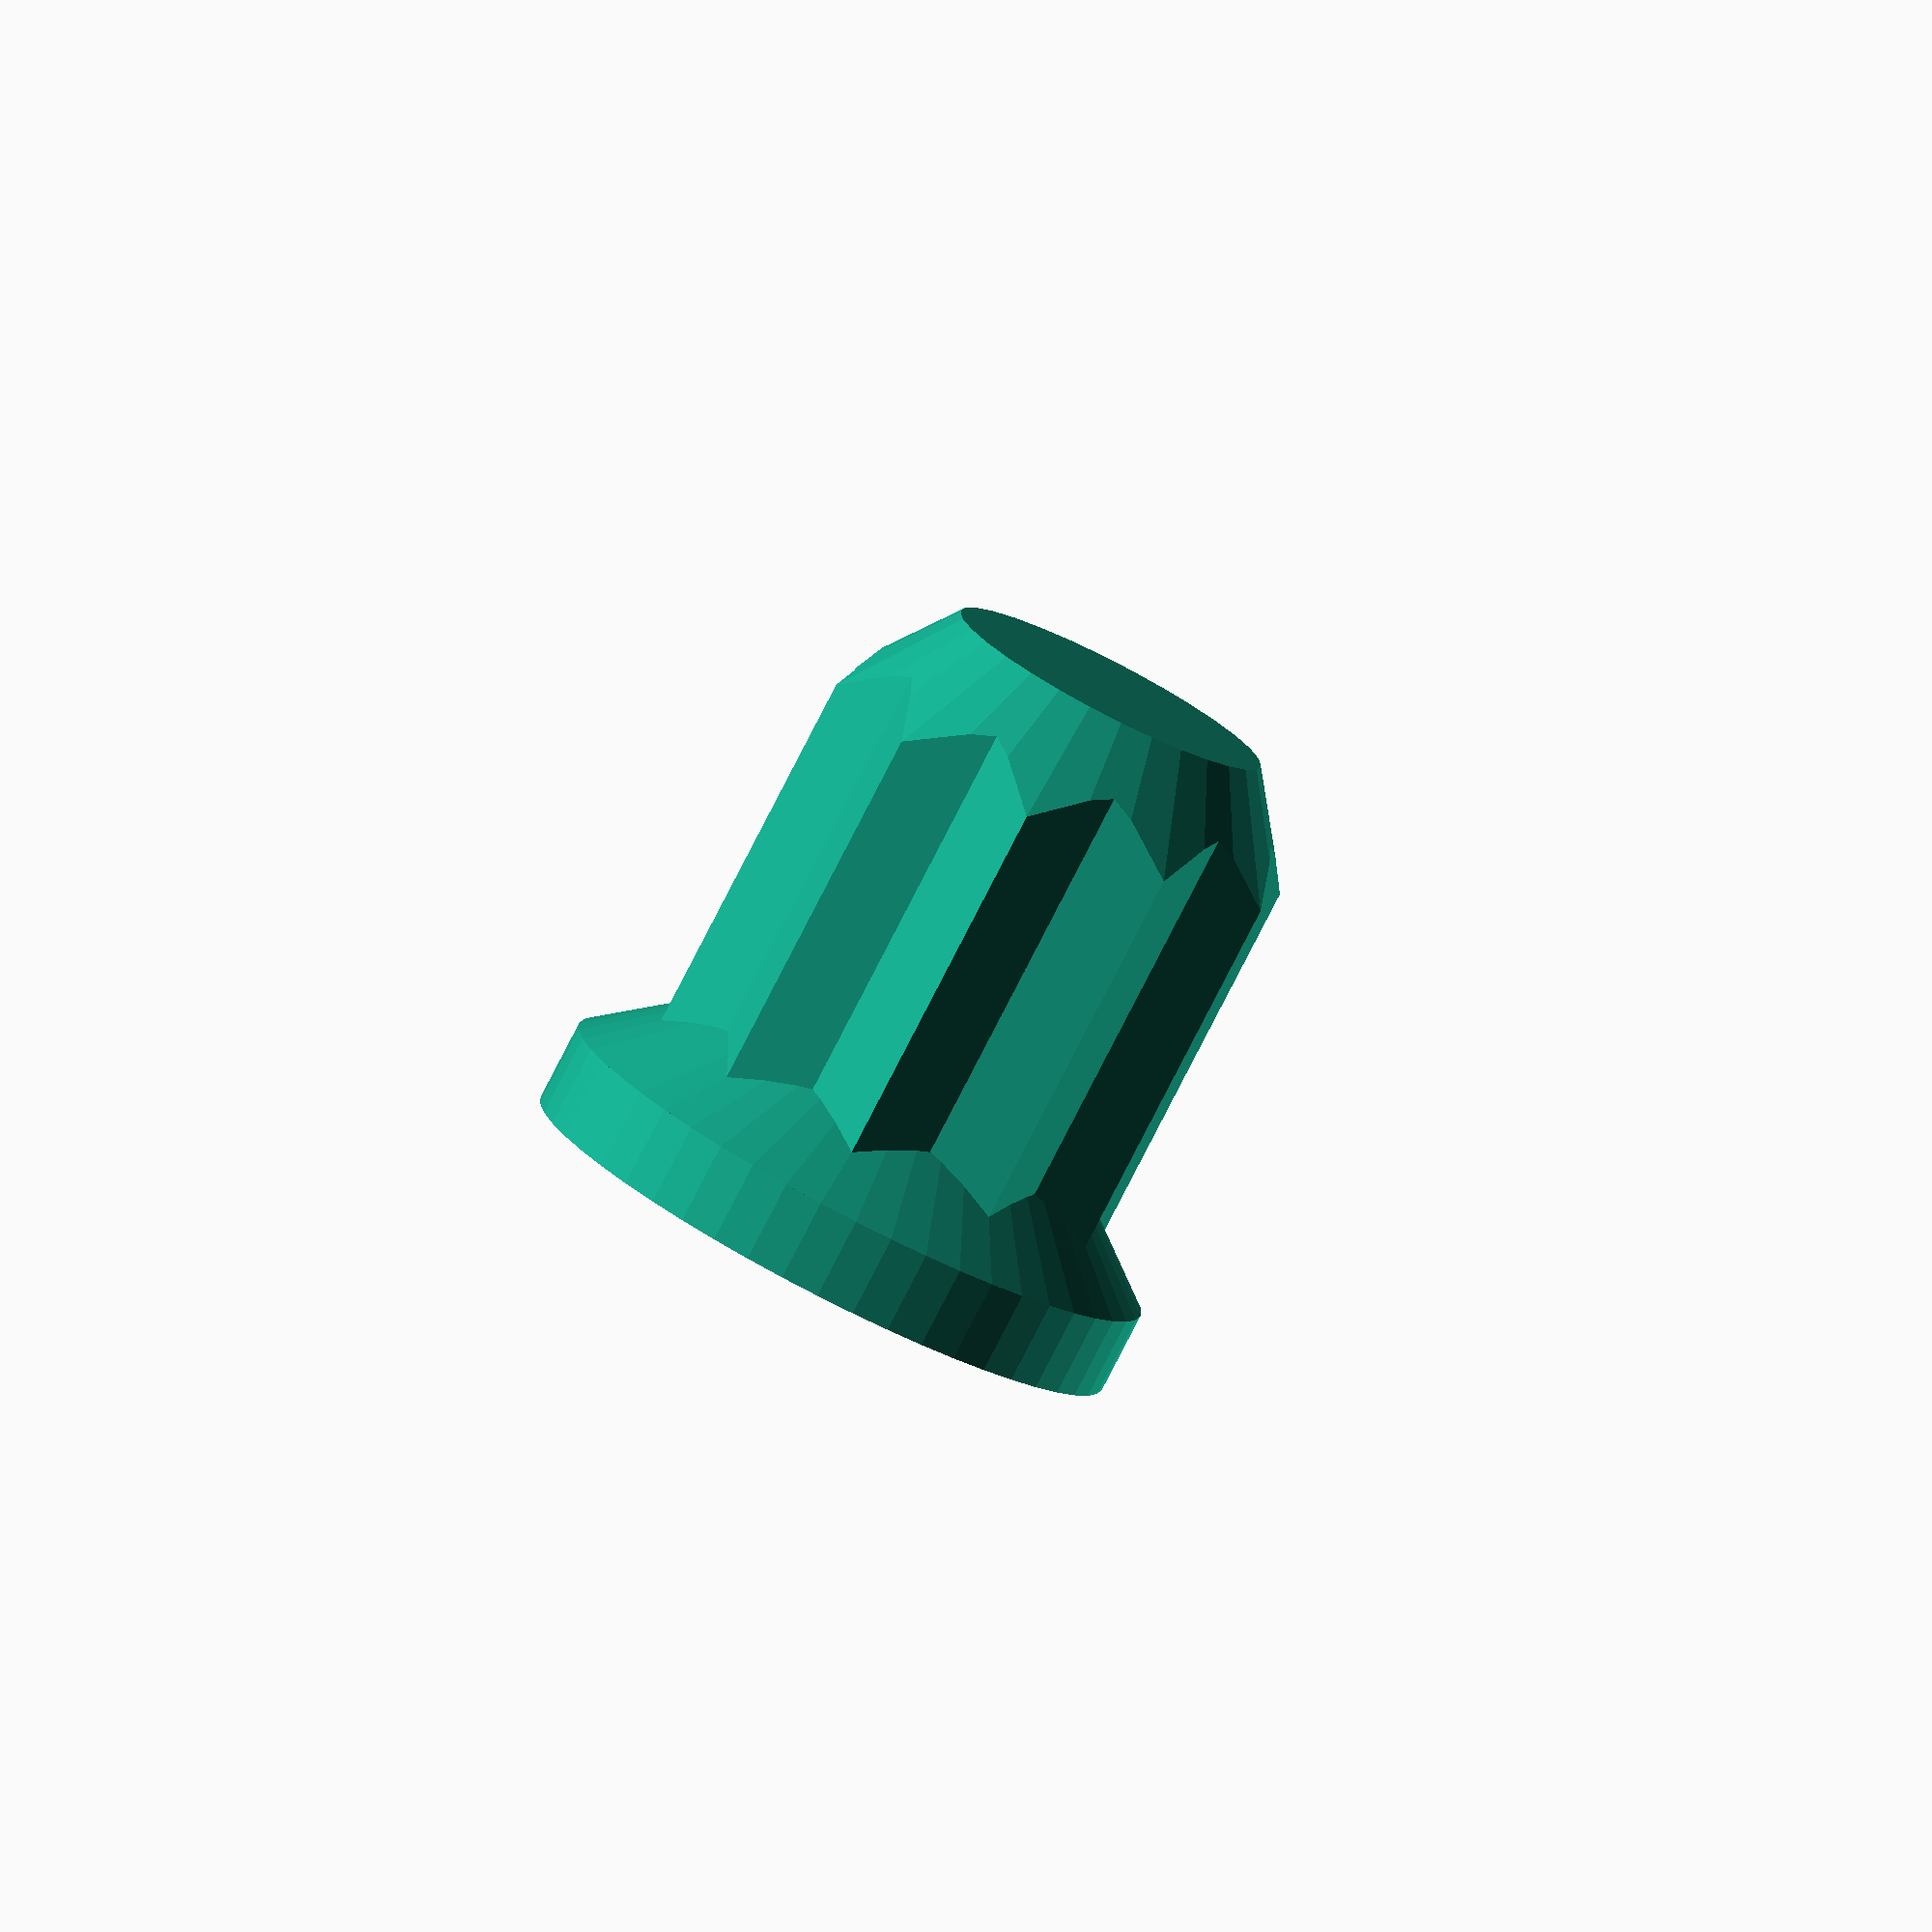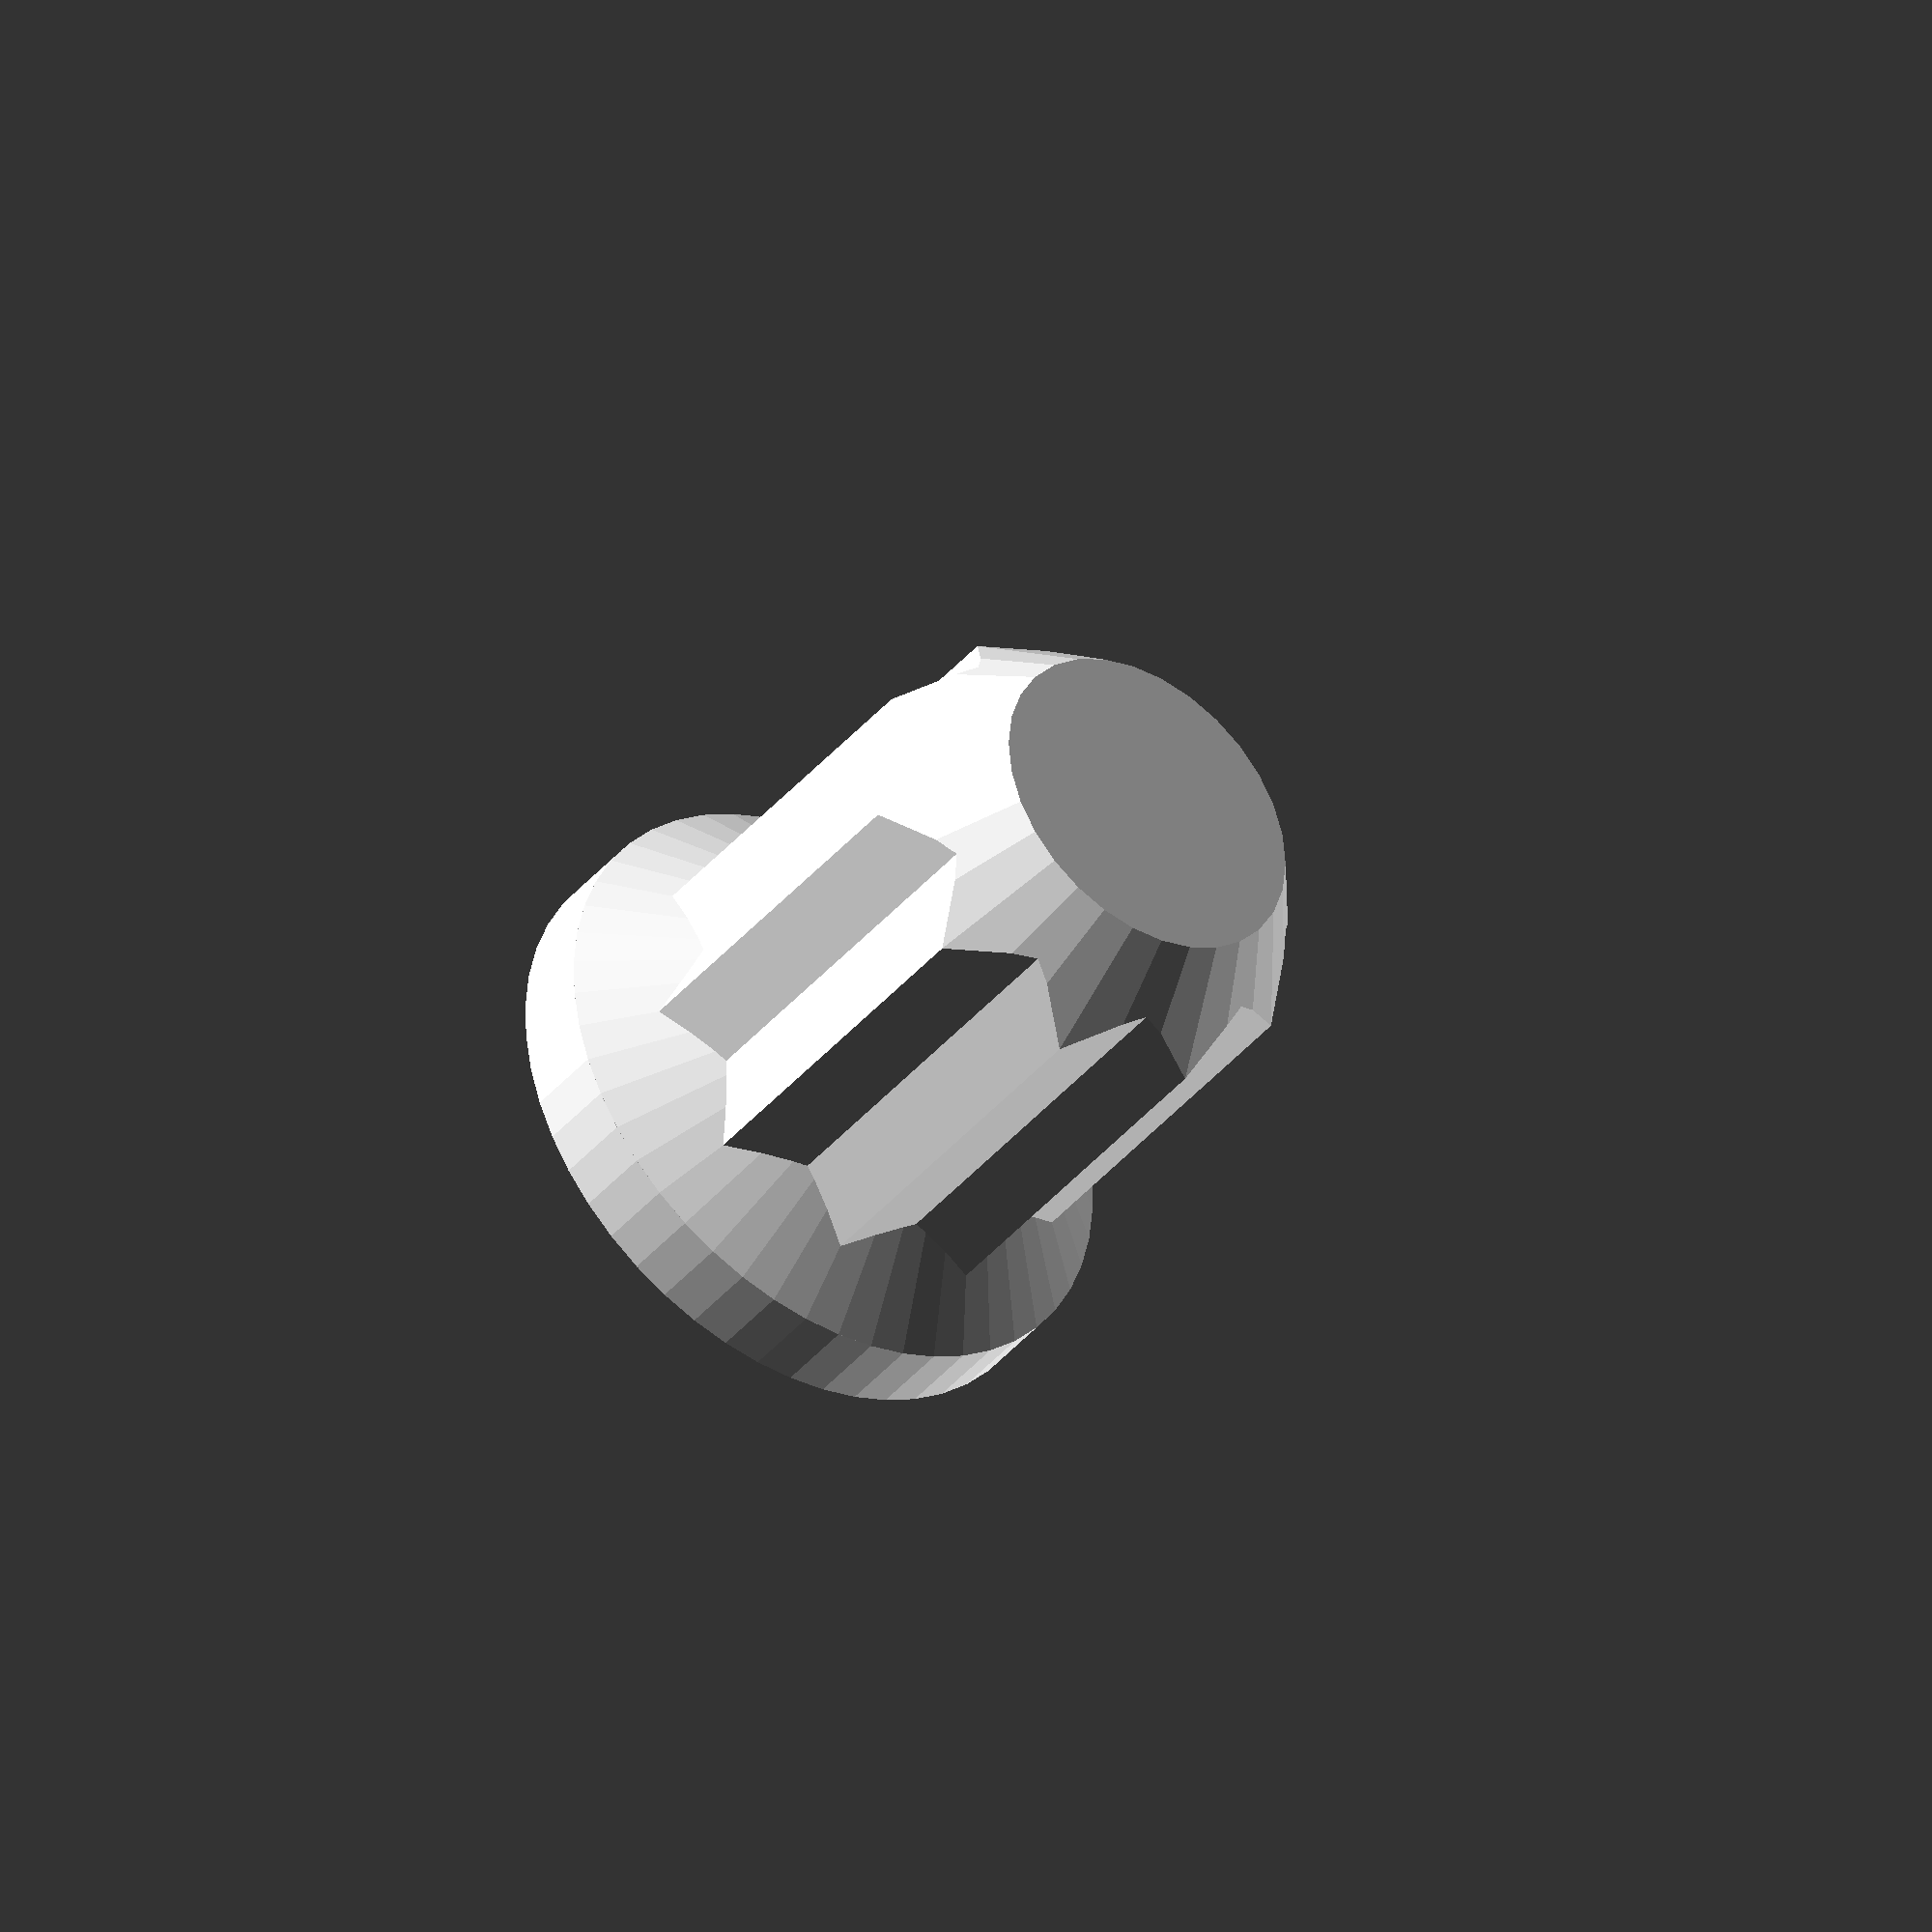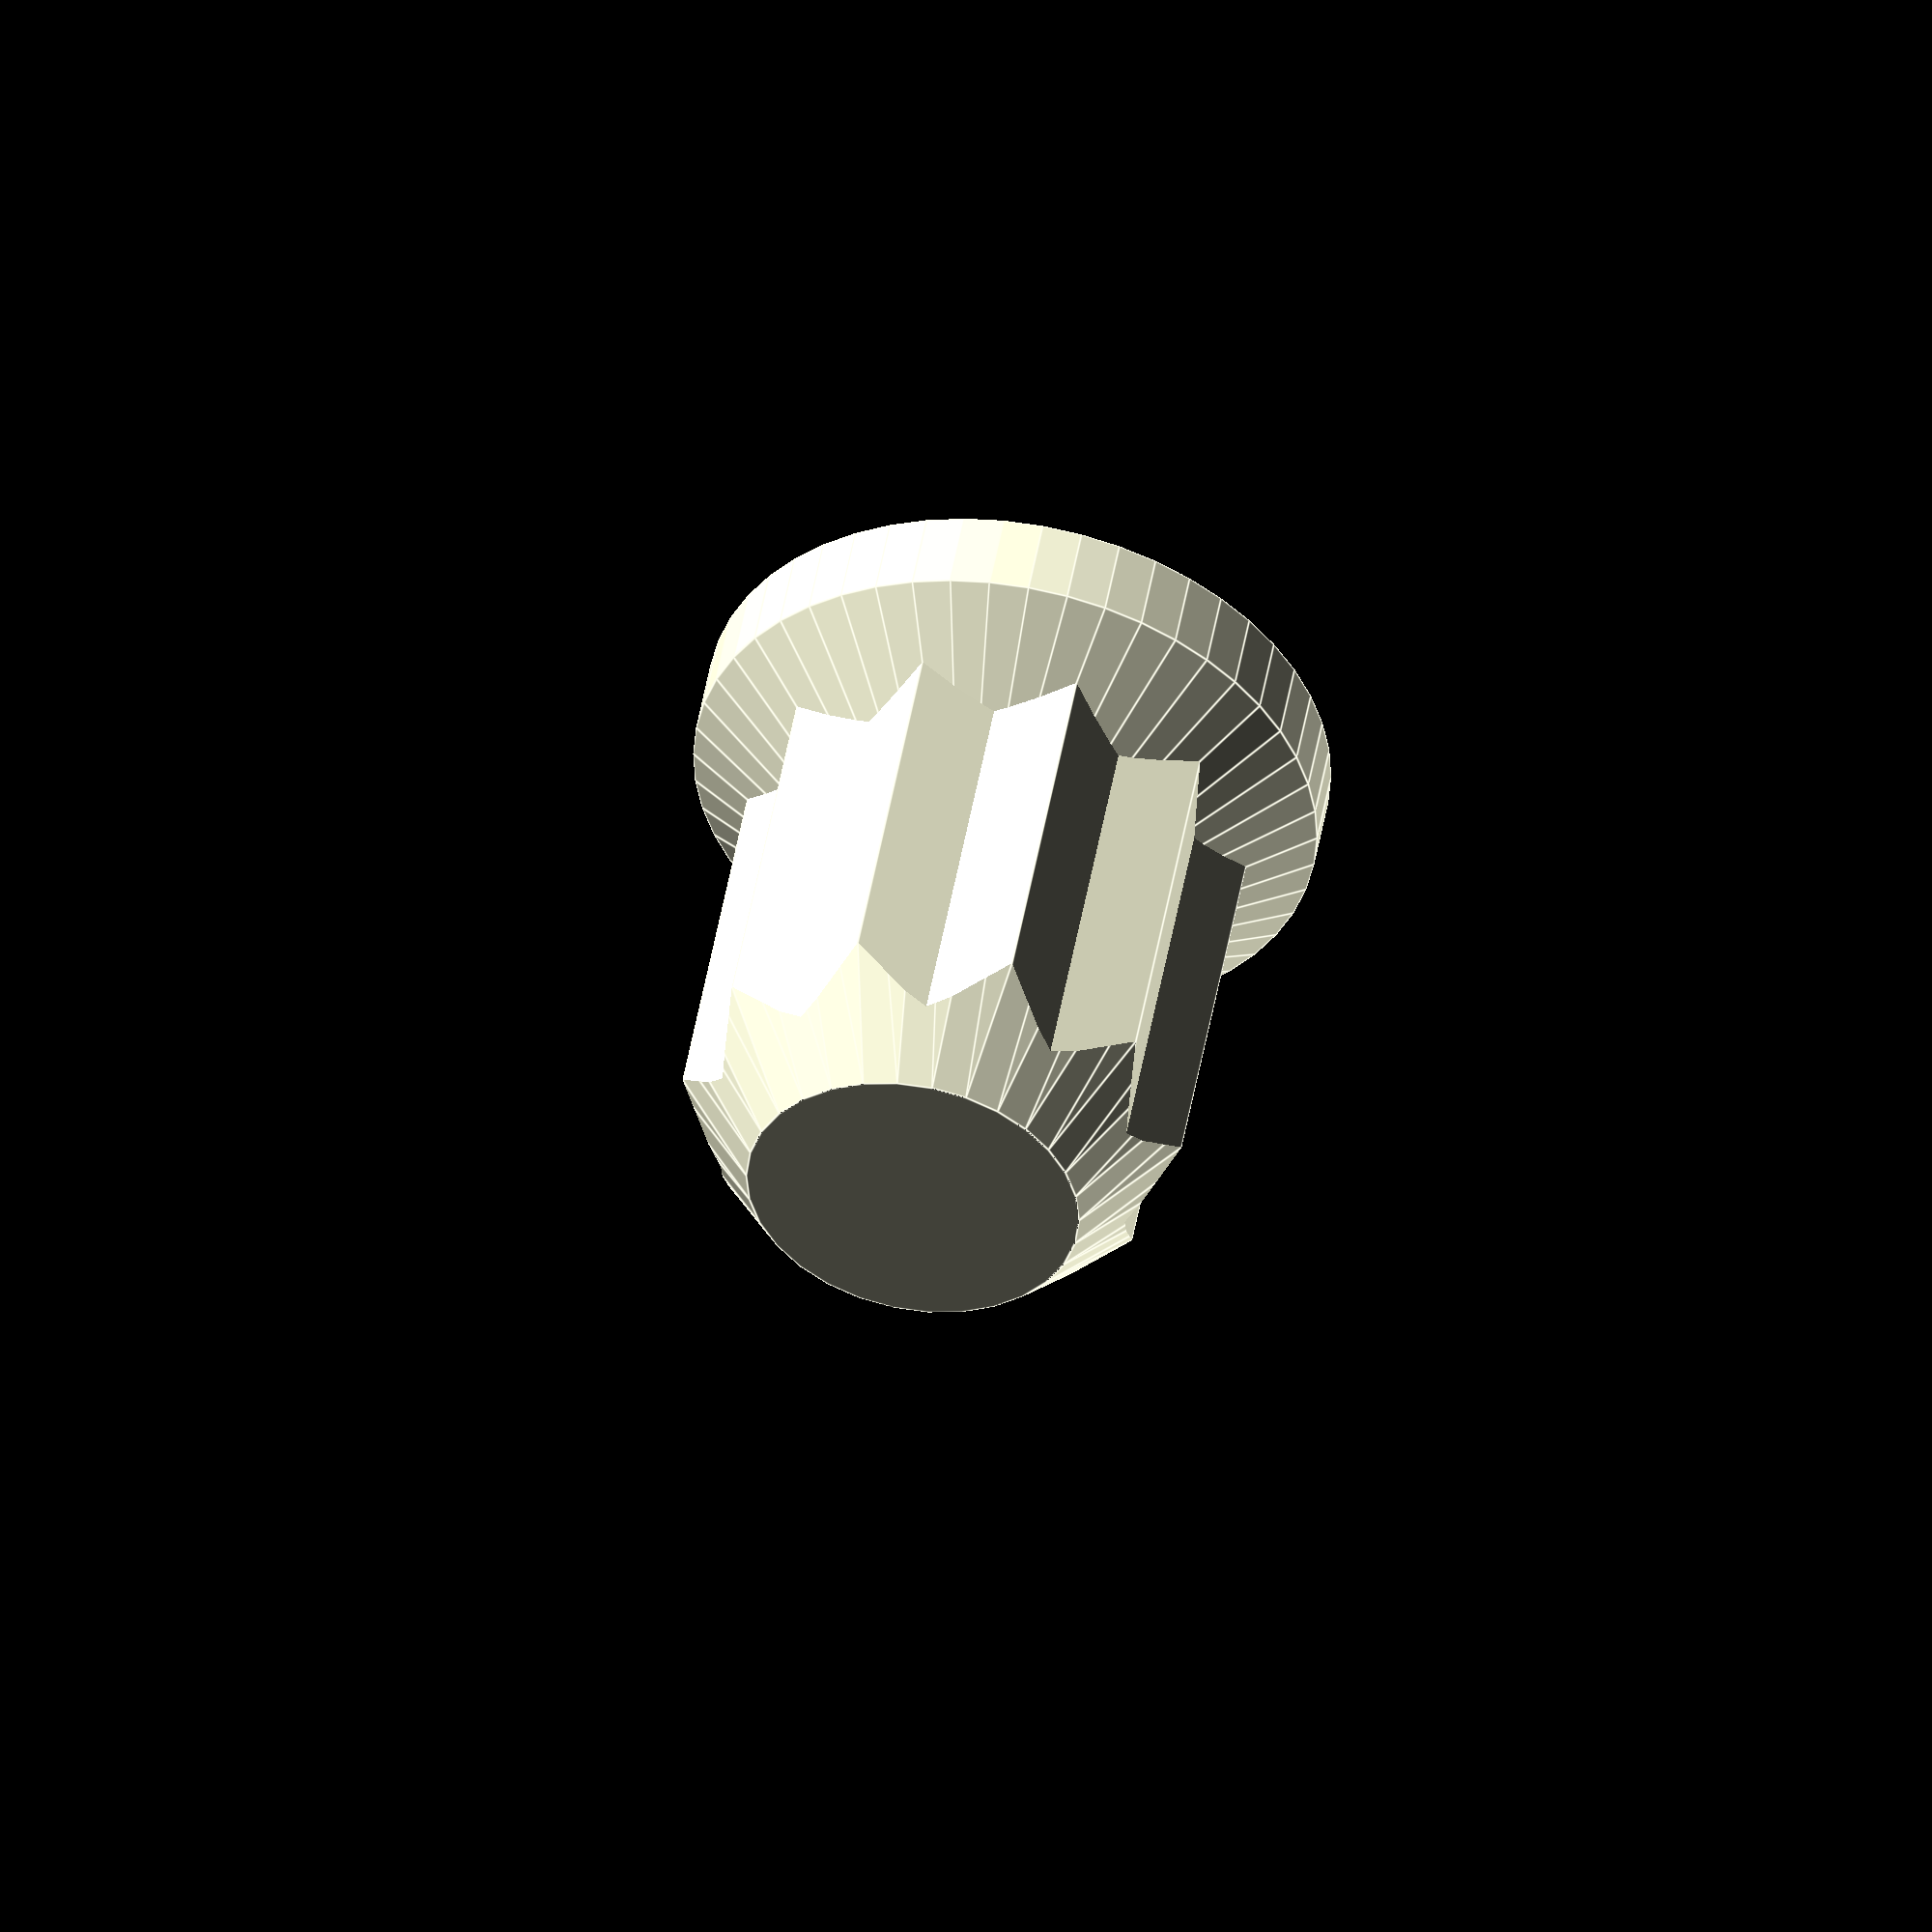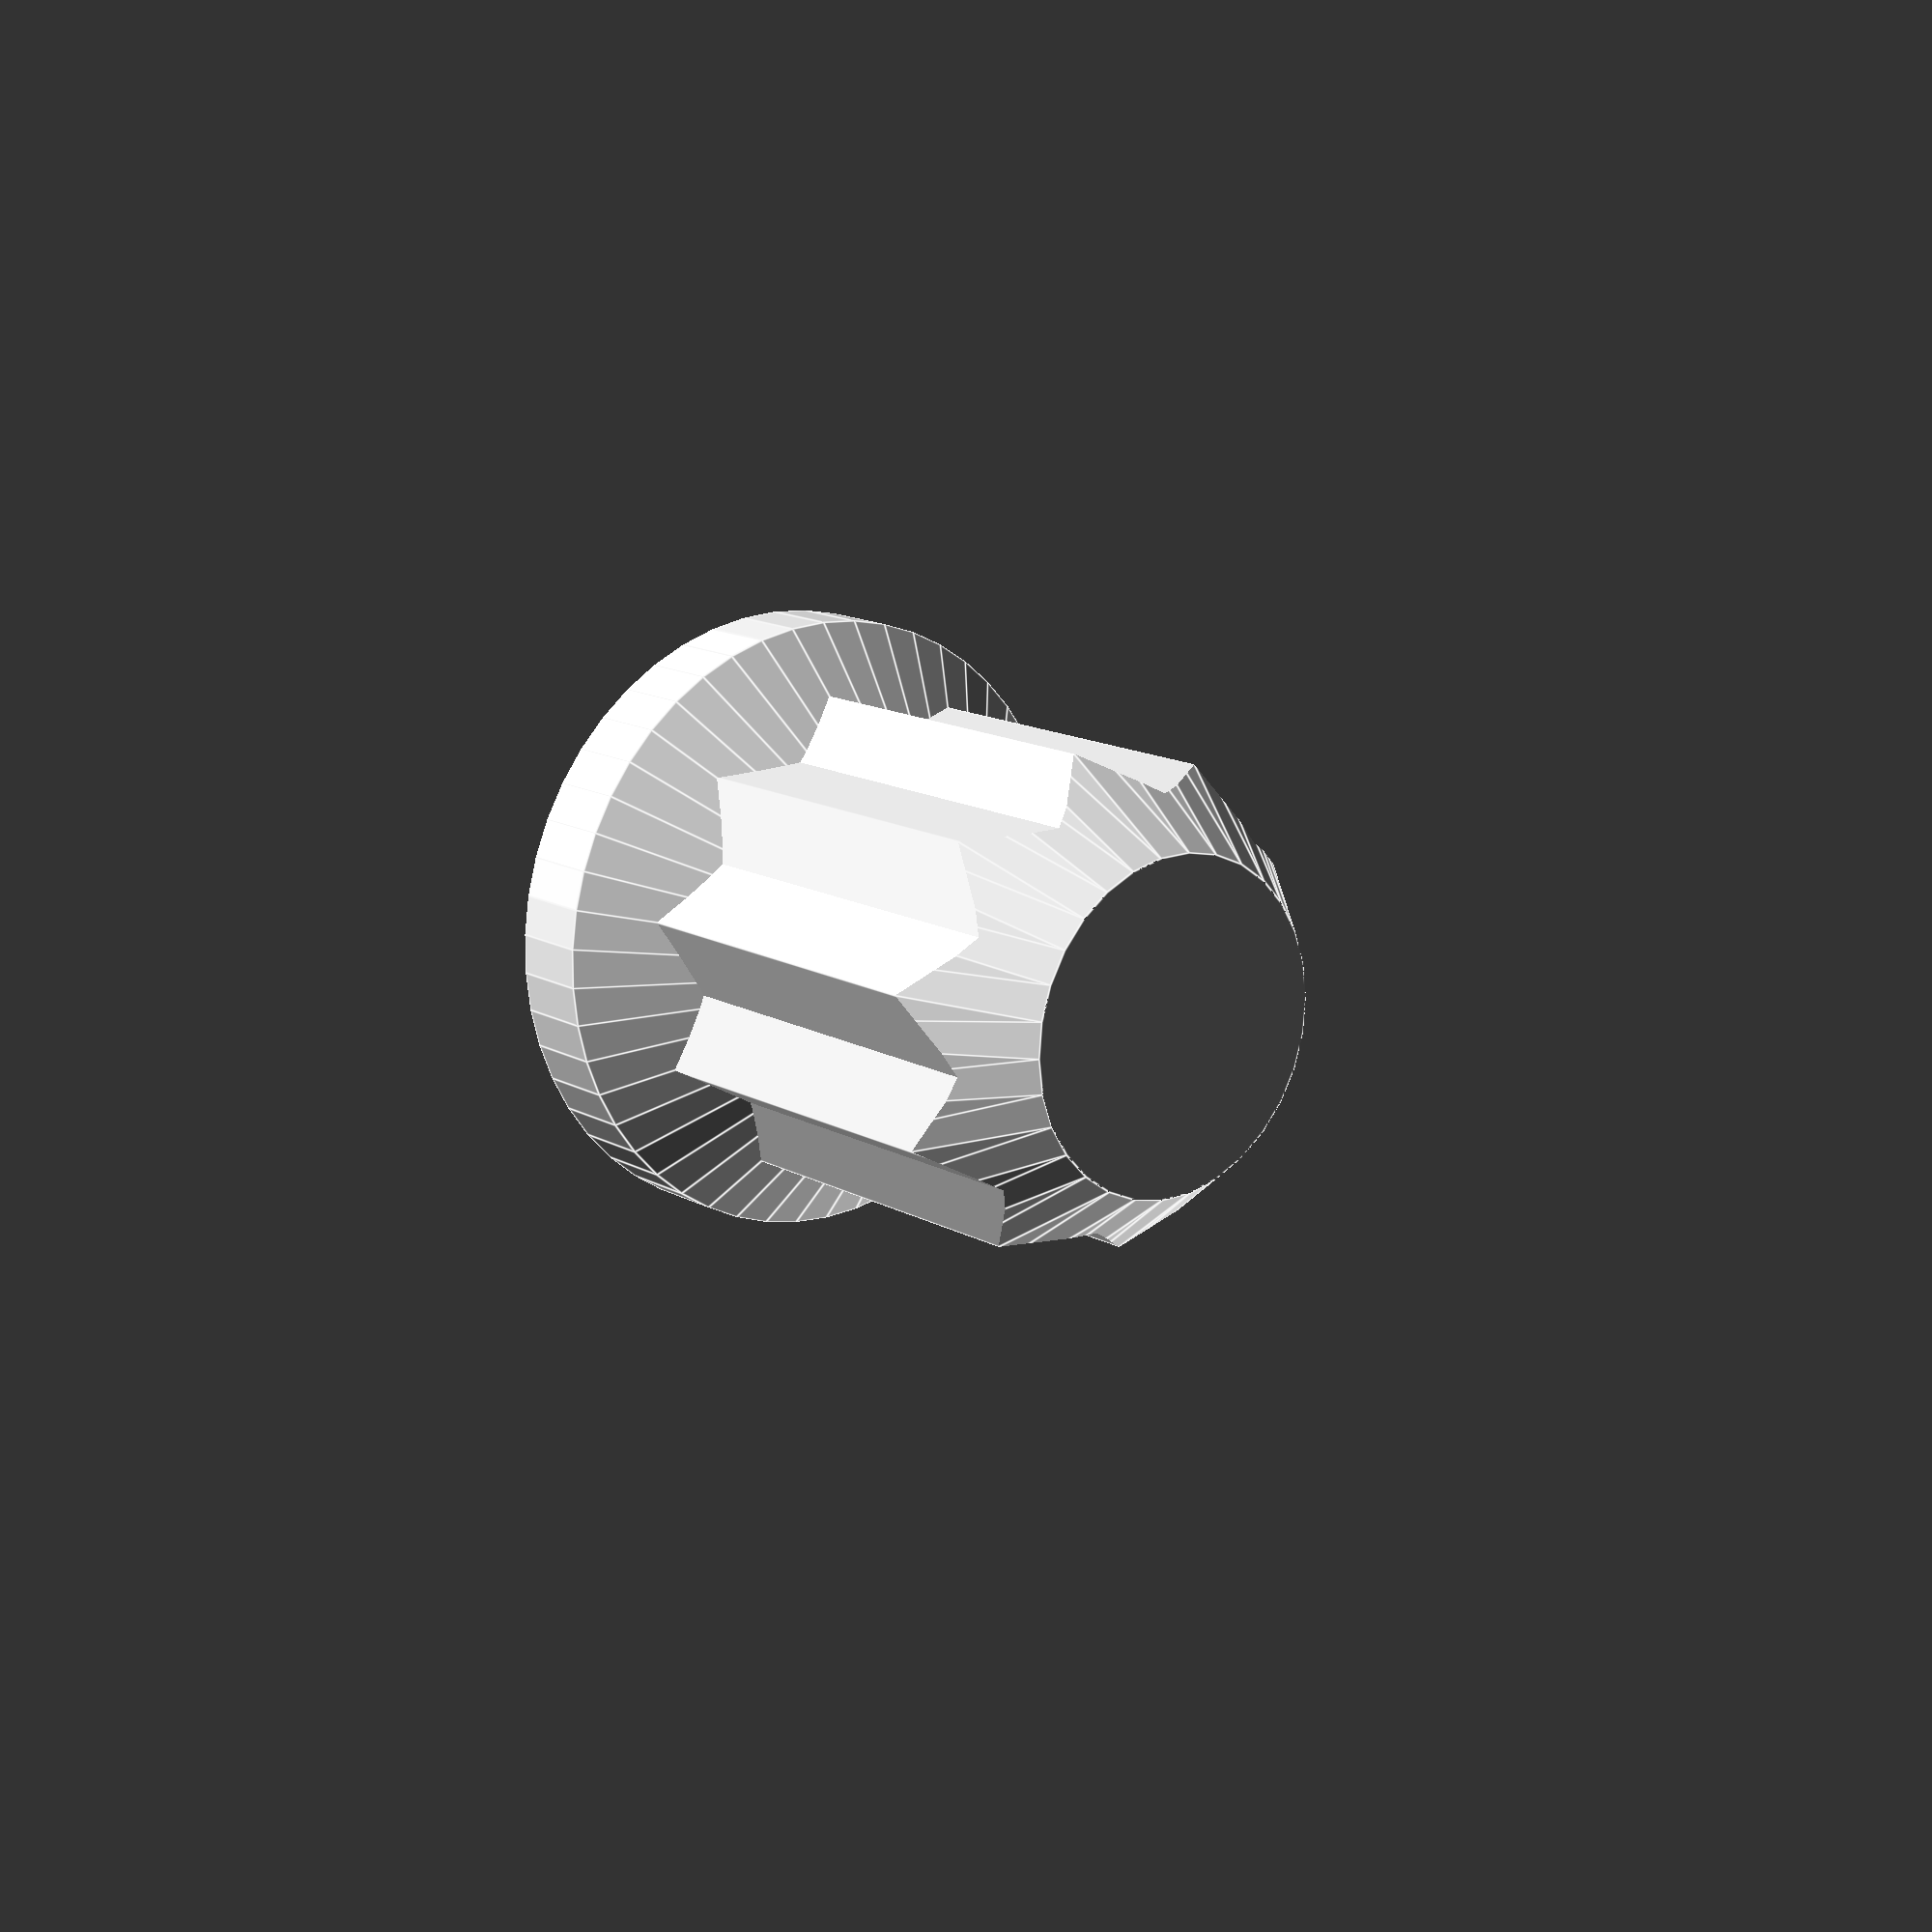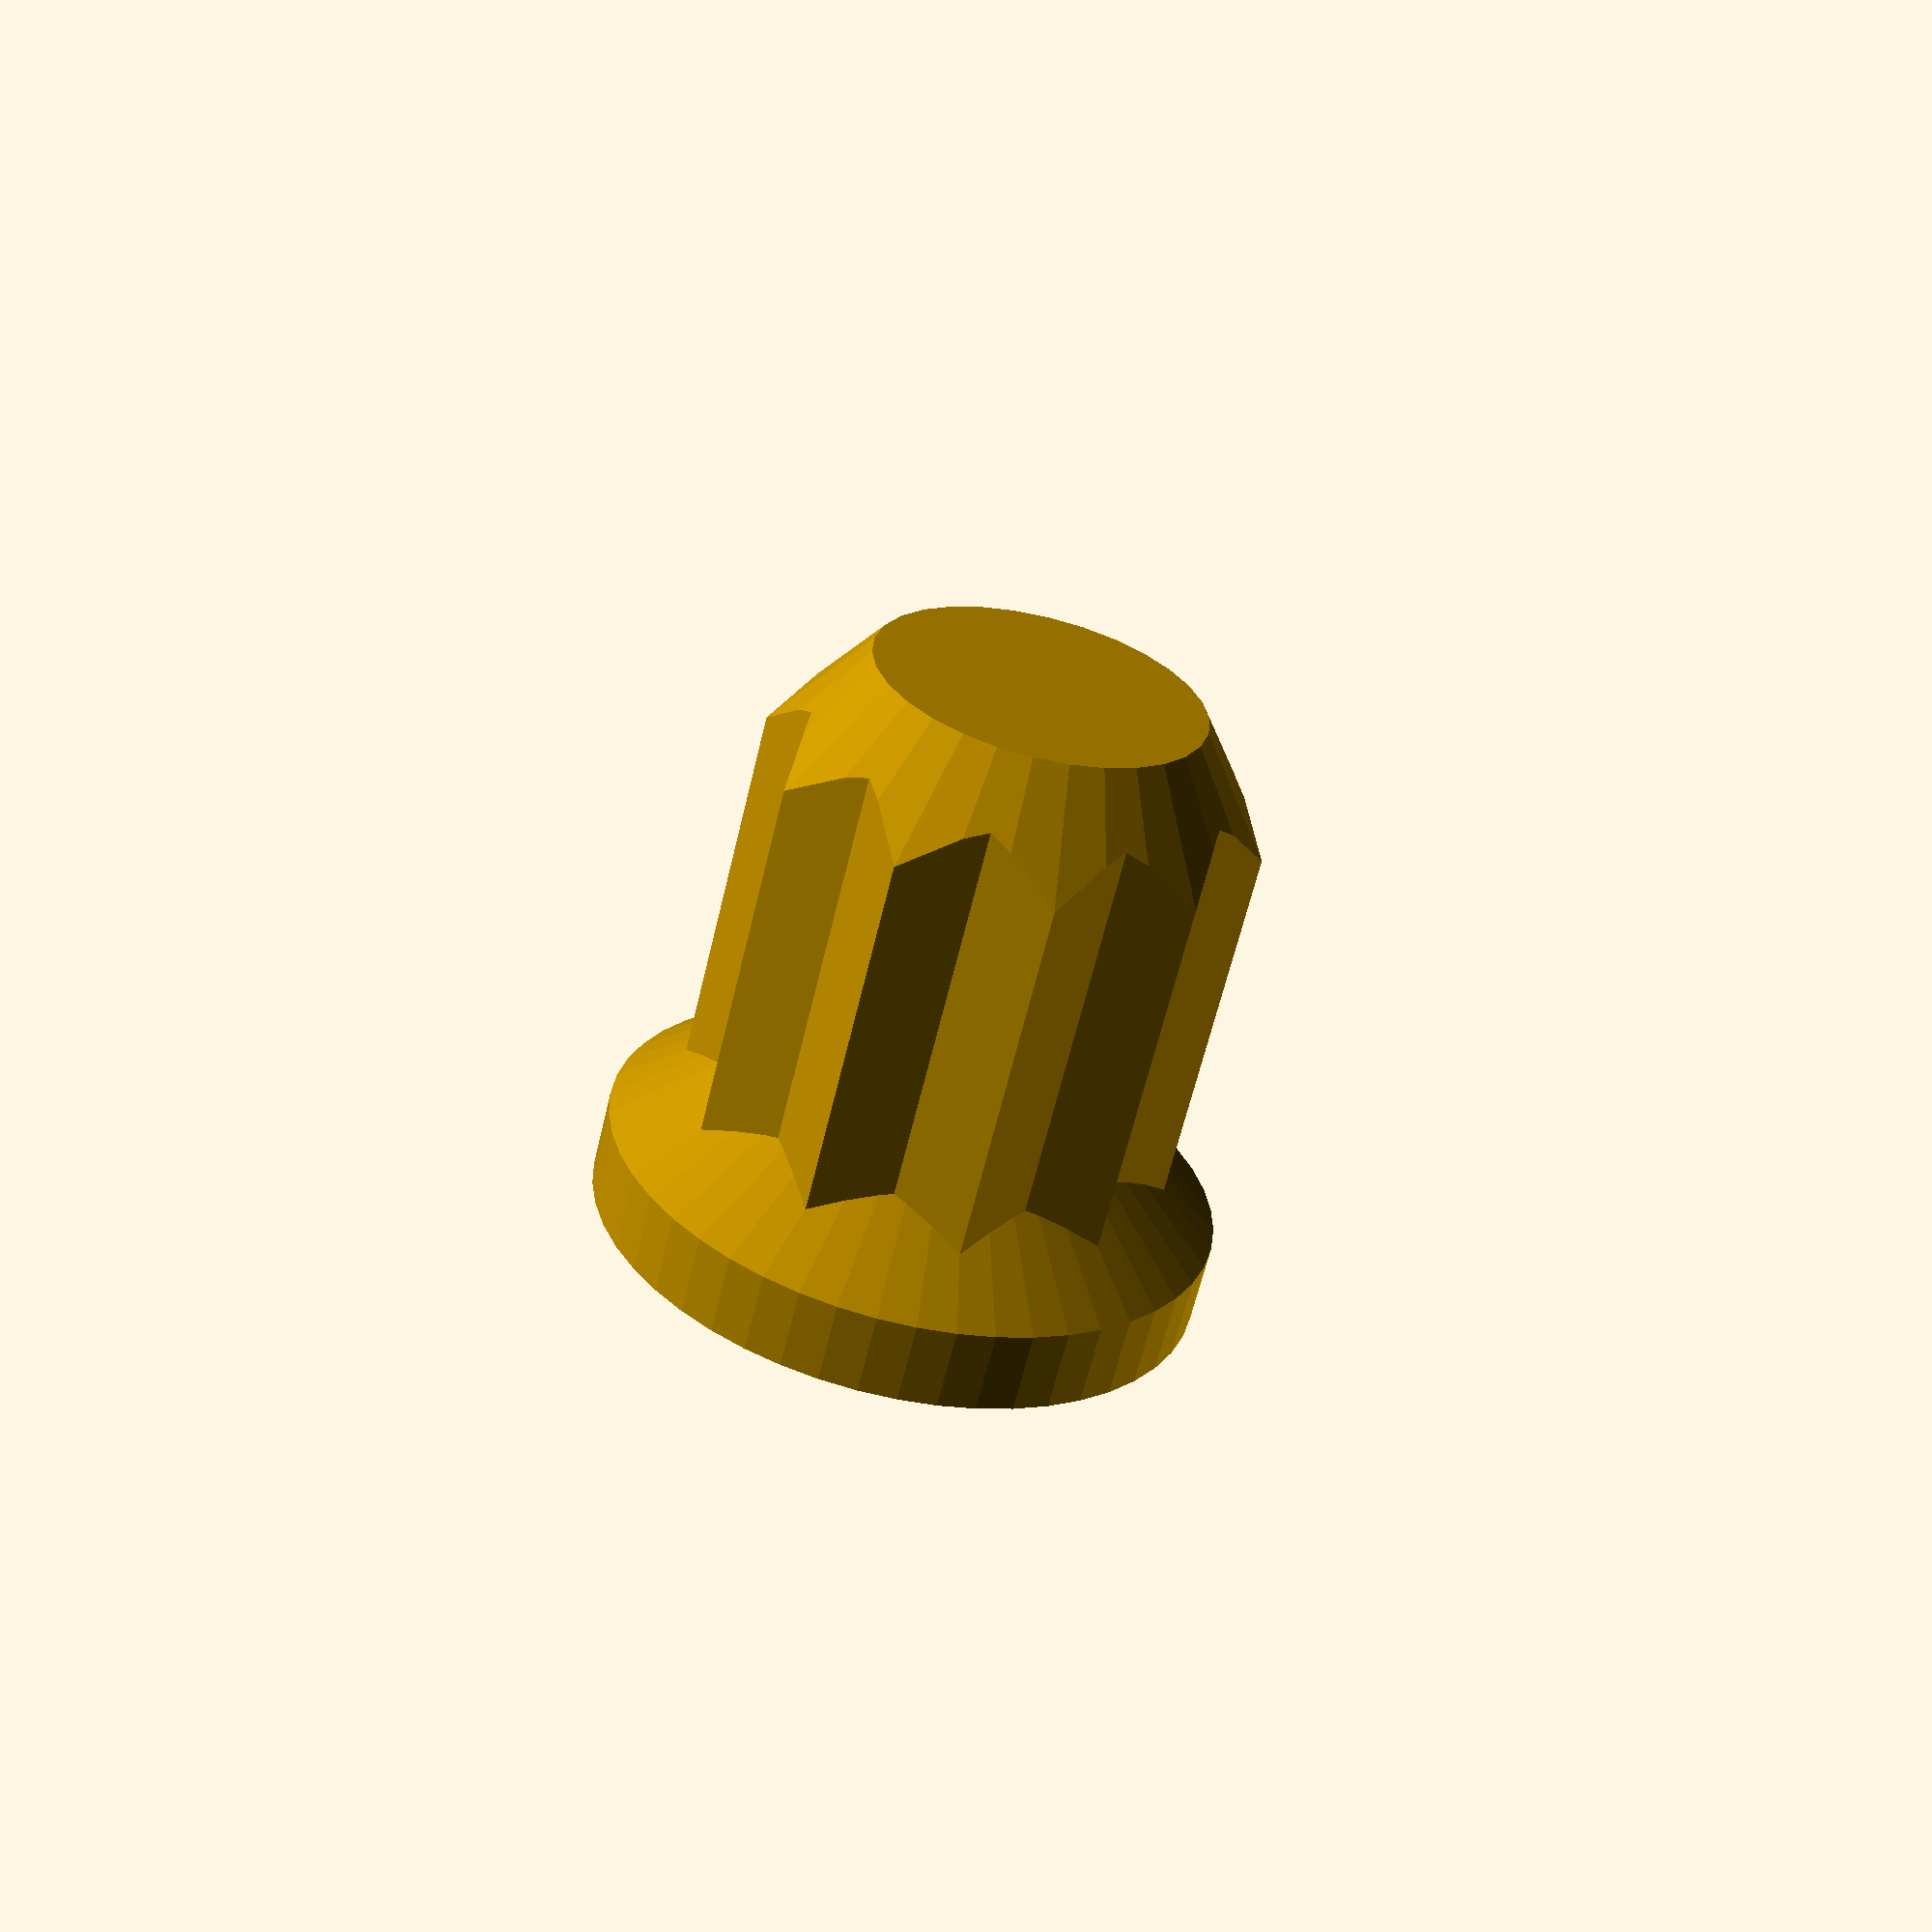
<openscad>

n=5;

difference(){
  intersection(){
    union(){
      cylinder(d=12,h=15,$fn=n);
      rotate(a=360/n/2,v=[0,0,1]) cylinder(d=12,h=15,$fn=n);
      cylinder(d=15,h=2,$fn=50);
      translate([0,0,2]) cylinder(d1=15,d2=0,h=6,$fn=50);
    };
    cylinder(d1=30,d2=8,h=15);
  };
}

/** 
  difference(){
    union(){
      cylinder(d=7.5,h=11,$fn=50);
      cylinder(d1=8.5,d2=0,h=8.5,$fn=50);
    }
    translate([7,0,6]) cube([10,10,12],center=true);
  }
**/

</openscad>
<views>
elev=260.1 azim=170.0 roll=207.2 proj=o view=wireframe
elev=38.8 azim=312.0 roll=325.1 proj=o view=solid
elev=132.0 azim=108.7 roll=170.3 proj=o view=edges
elev=346.2 azim=119.0 roll=321.0 proj=p view=edges
elev=242.2 azim=81.6 roll=193.4 proj=p view=solid
</views>
